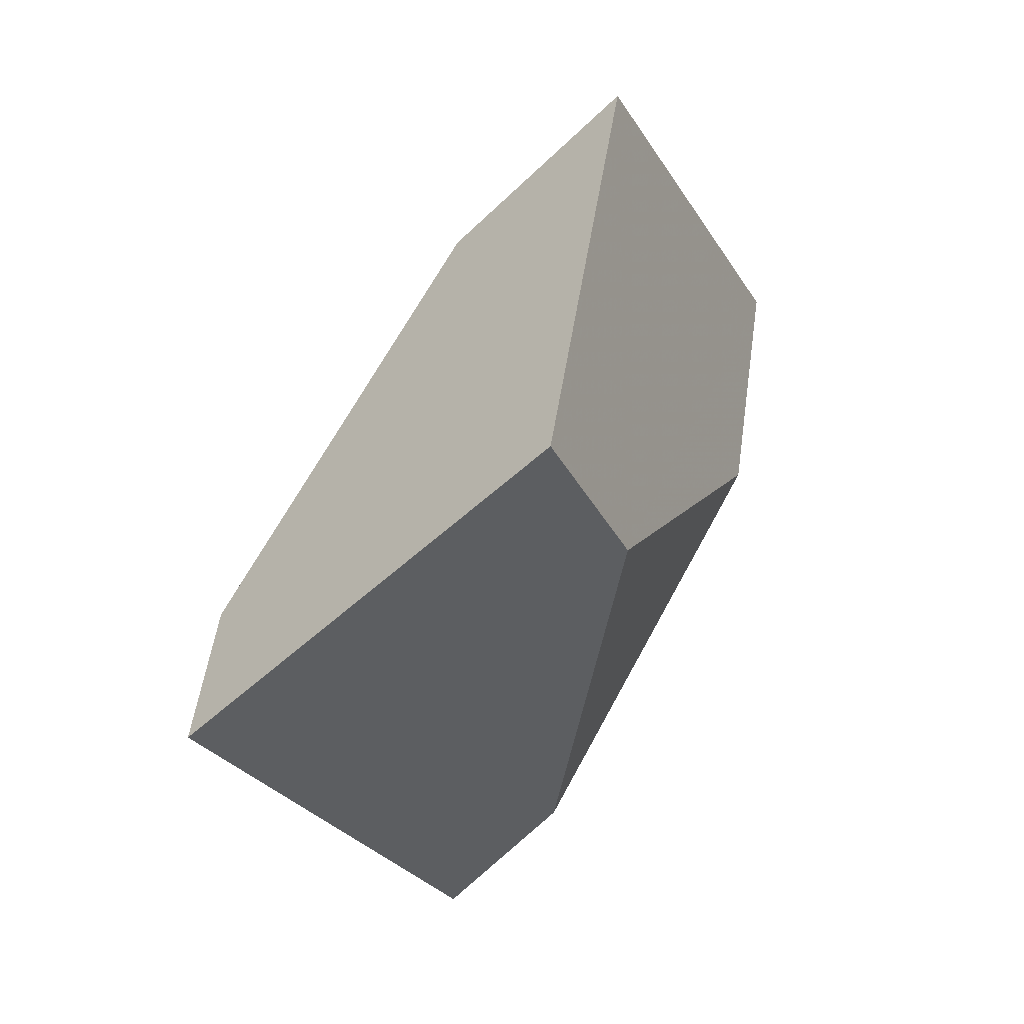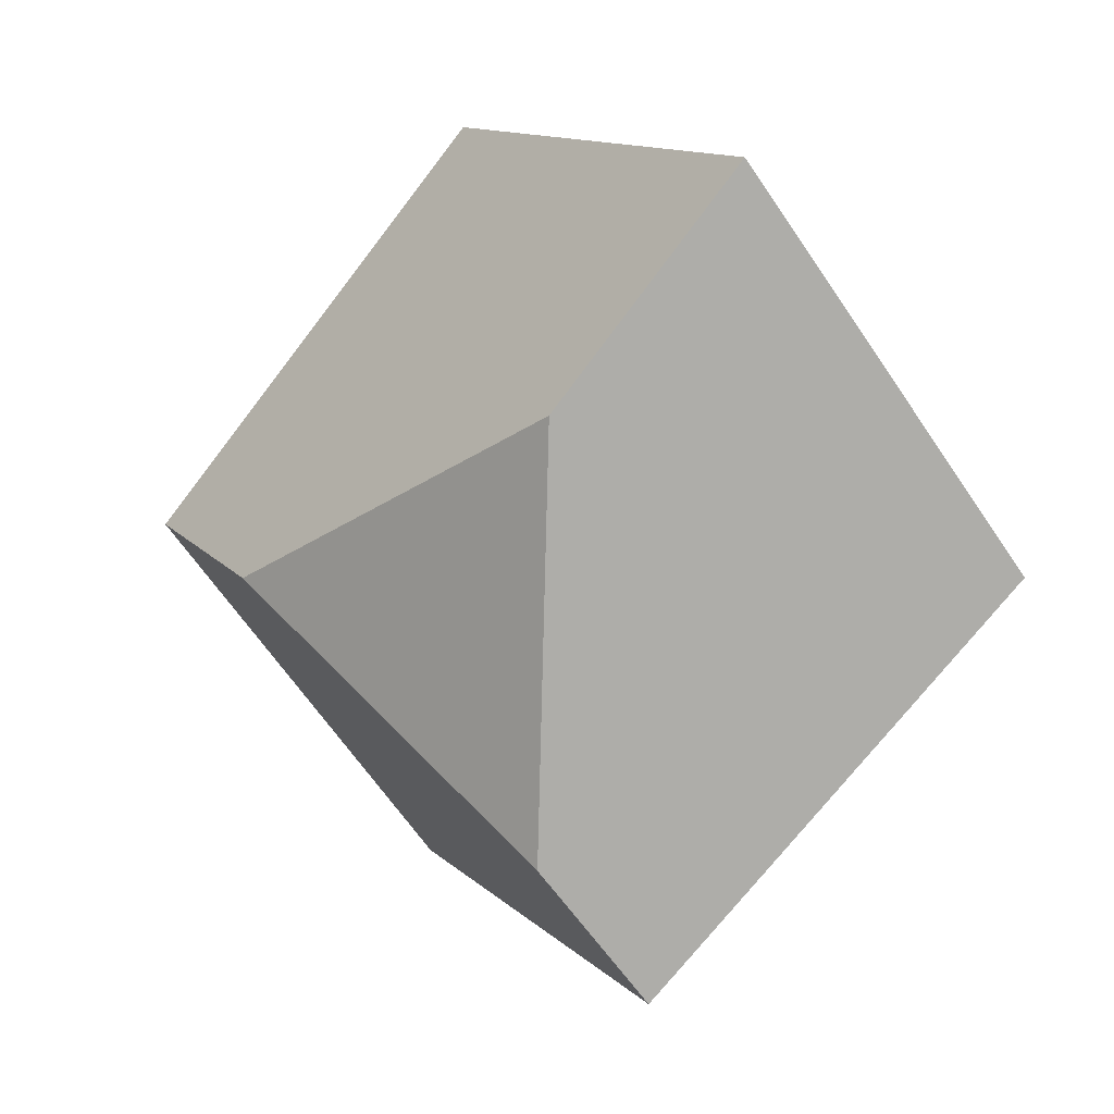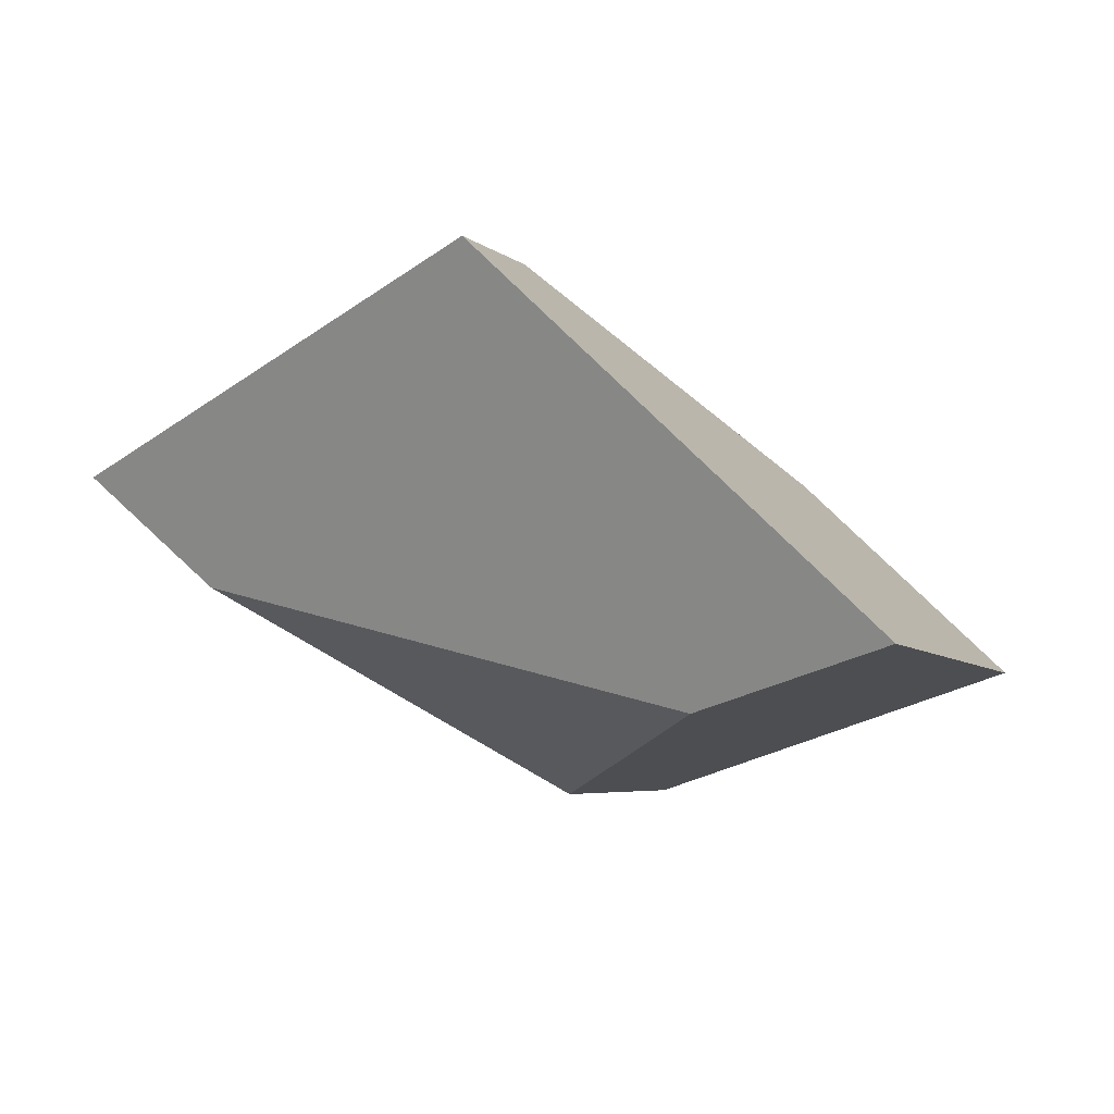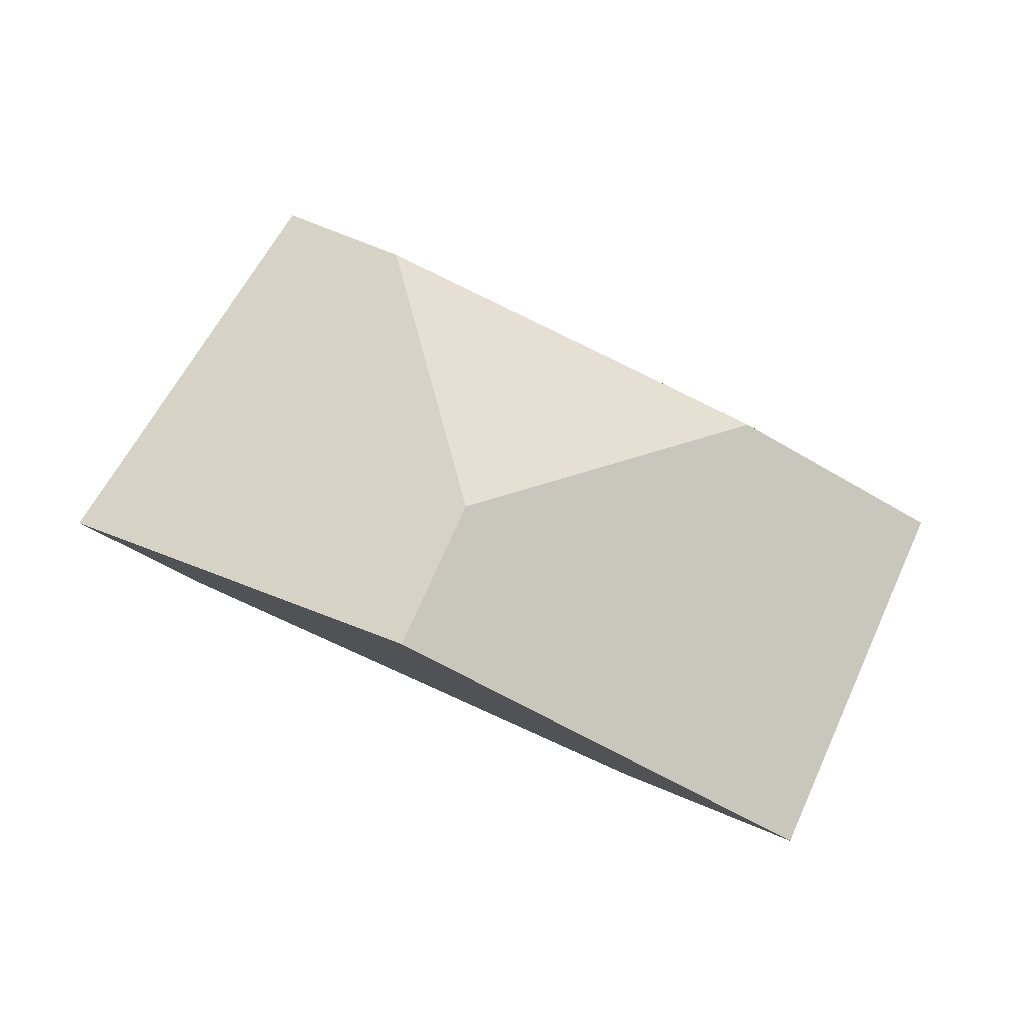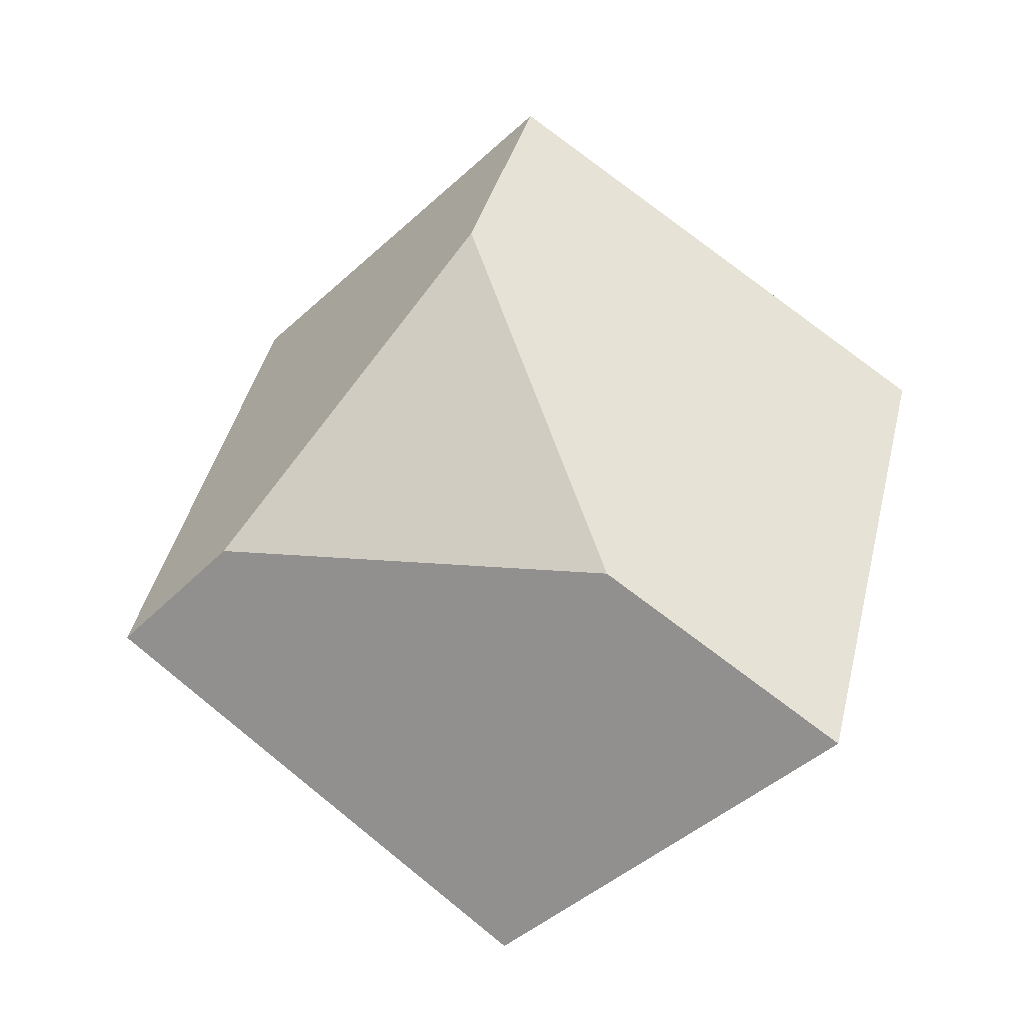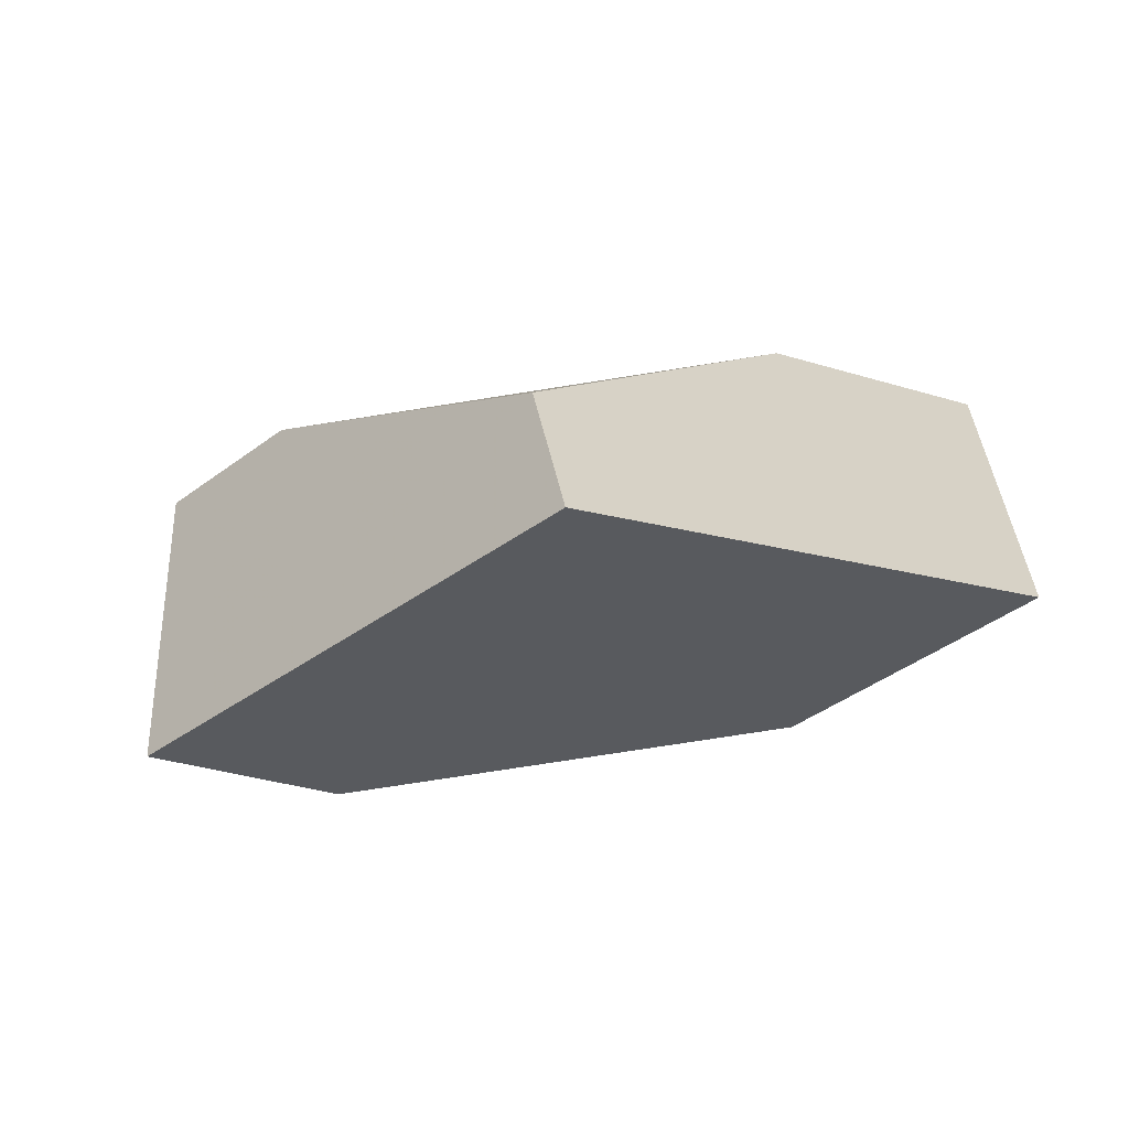
<metadata>
{"format":"obj","ext":"obj","renderer":"f3d","projection":"perspective","resolution":1024,"background":"white","views":[{"elev":4.8,"azim":134.9,"up":"+Z"},{"elev":-20.4,"azim":-109.4,"up":"+Z"},{"elev":-53.3,"azim":-168.8,"up":"+Y"},{"elev":4.5,"azim":-166.3,"up":"+Y"},{"elev":35.9,"azim":-104.5,"up":"+Y"},{"elev":68.6,"azim":-161.3,"up":"+Z"}]}
</metadata>
<code>
v -0.4585 0.2867 0.4274
v -0.4304 0.3306 0.4818
v -0.4031 0.3393 0.5005
v -0.3777 0.2804 0.4508
v -0.4527 0.2655 0.4084
v -0.3952 0.2675 0.4687
v -0.4749 0.2317 0.4826
v -0.5089 0.2234 0.4679
v -0.5278 0.2776 0.5226
v -0.4974 0.2984 0.4894
v -0.4453 0.2746 0.5334
v -0.4596 0.3012 0.5594
f 1 2 3
f 1 3 4
f 1 4 5
f 6 7 8
f 6 8 5
f 6 5 4
f 9 10 1
f 9 1 5
f 9 5 8
f 7 11 12
f 7 12 9
f 7 9 8
f 2 10 9
f 2 9 12
f 2 12 3
f 11 6 4
f 11 4 3
f 11 3 12
f 1 10 2
f 6 11 7

</code>
